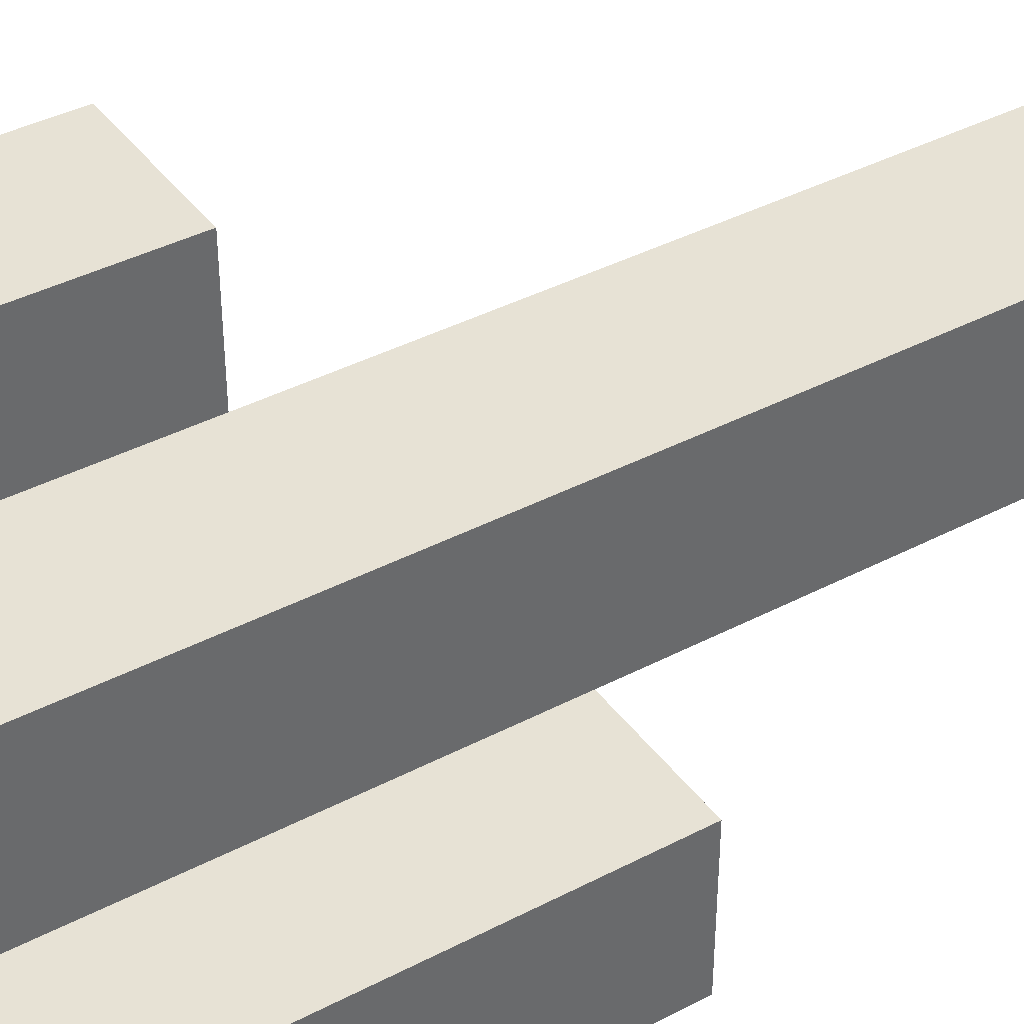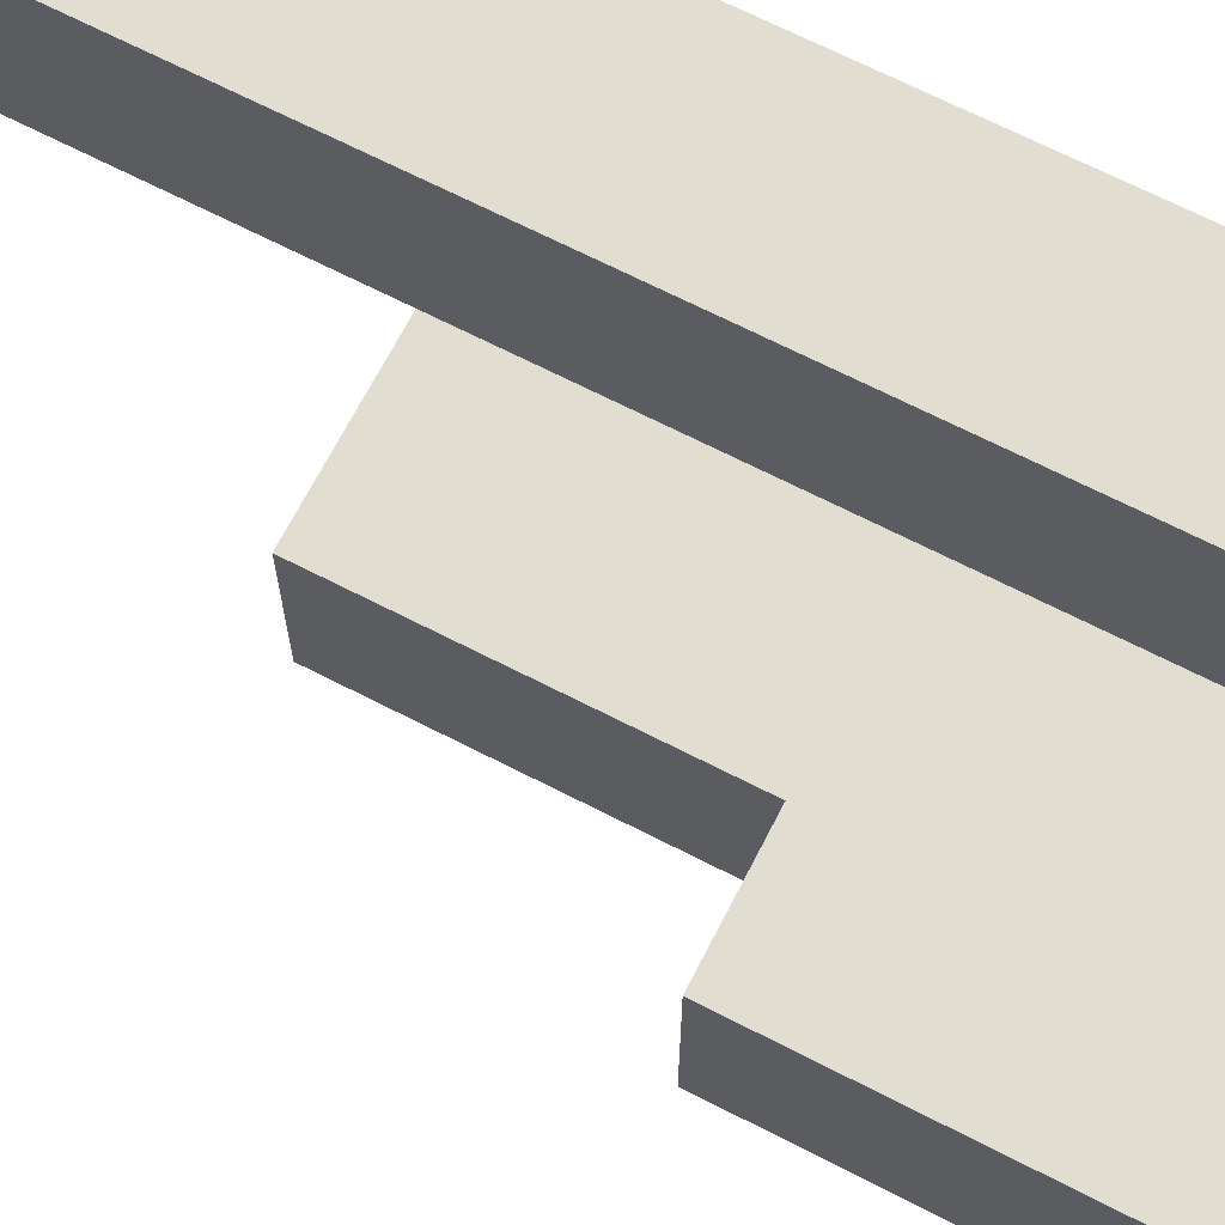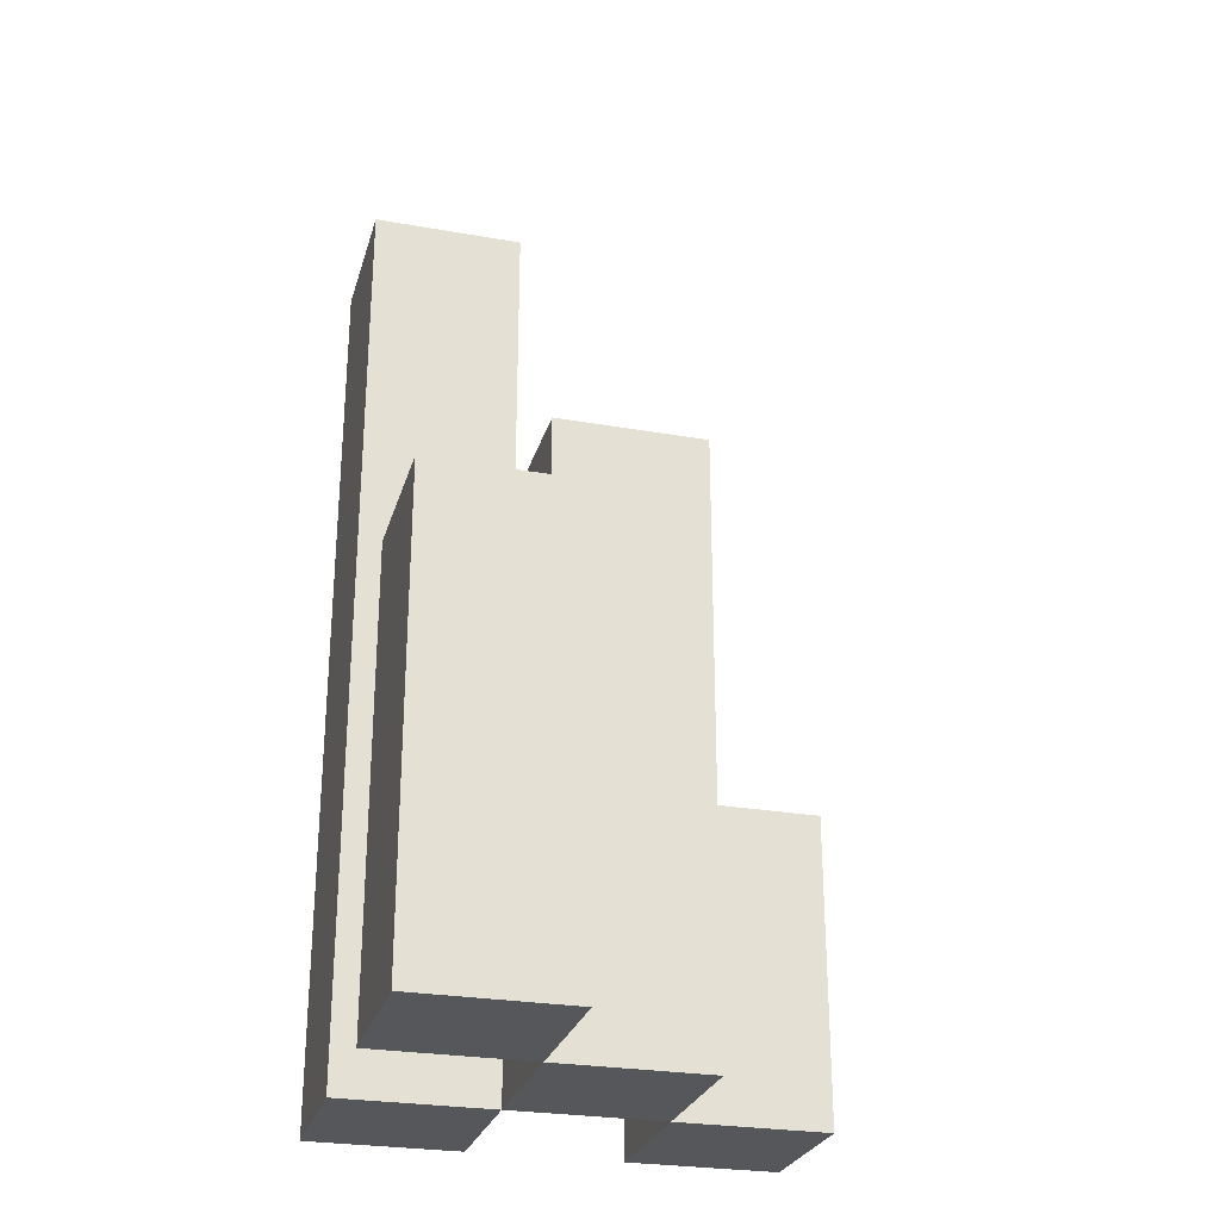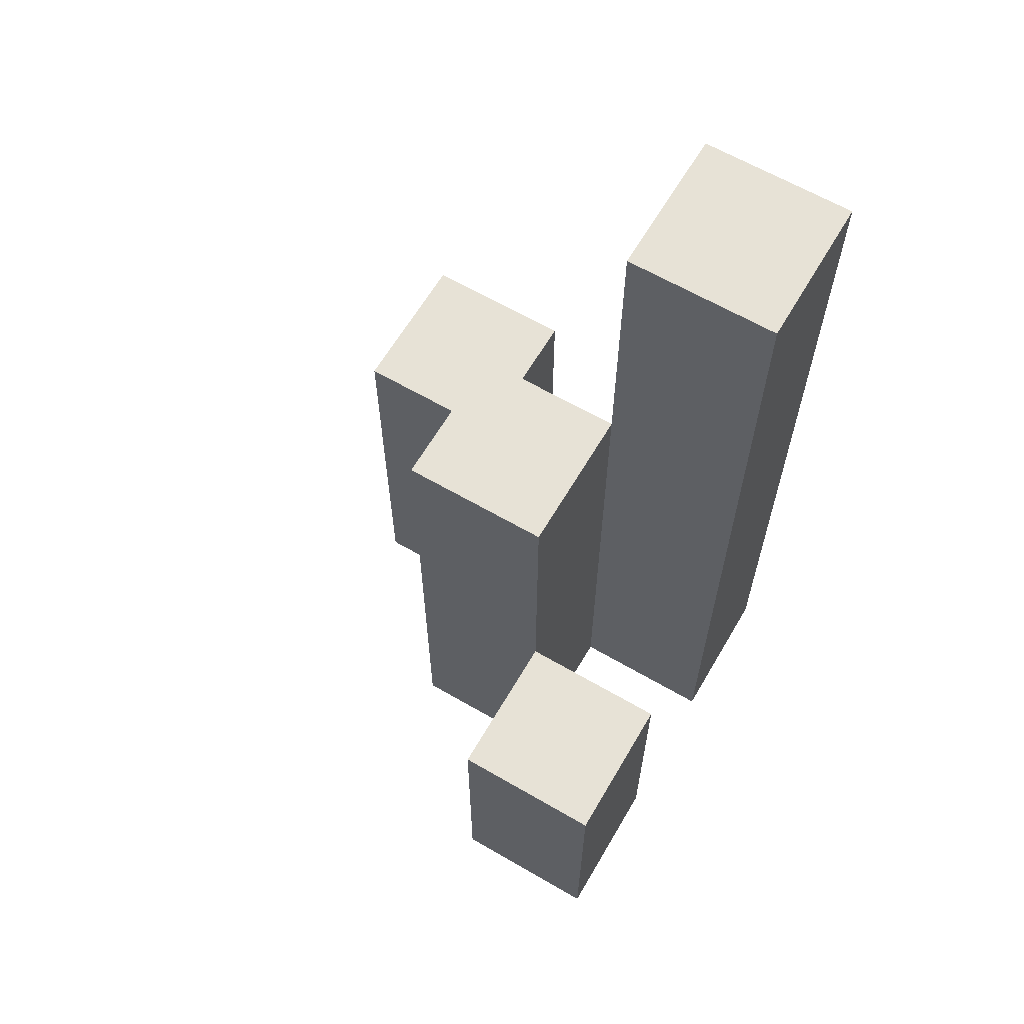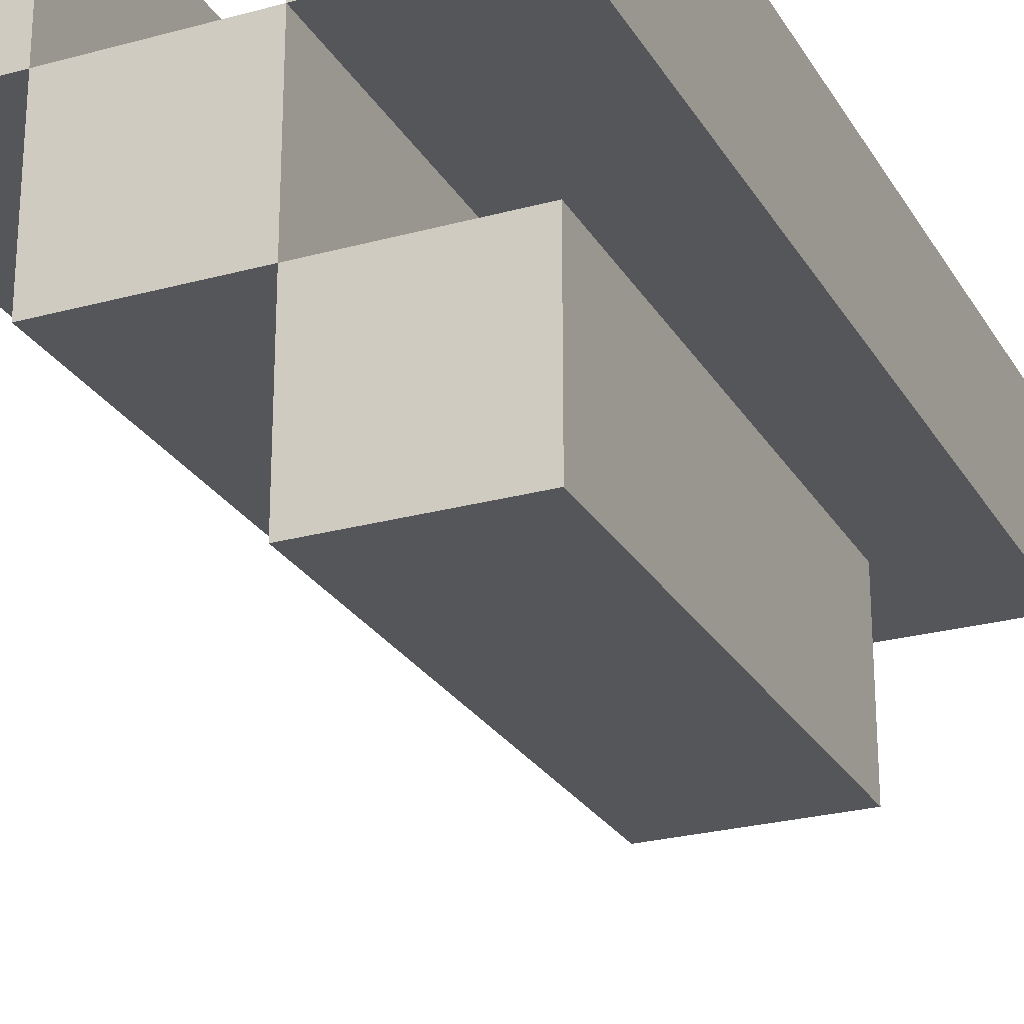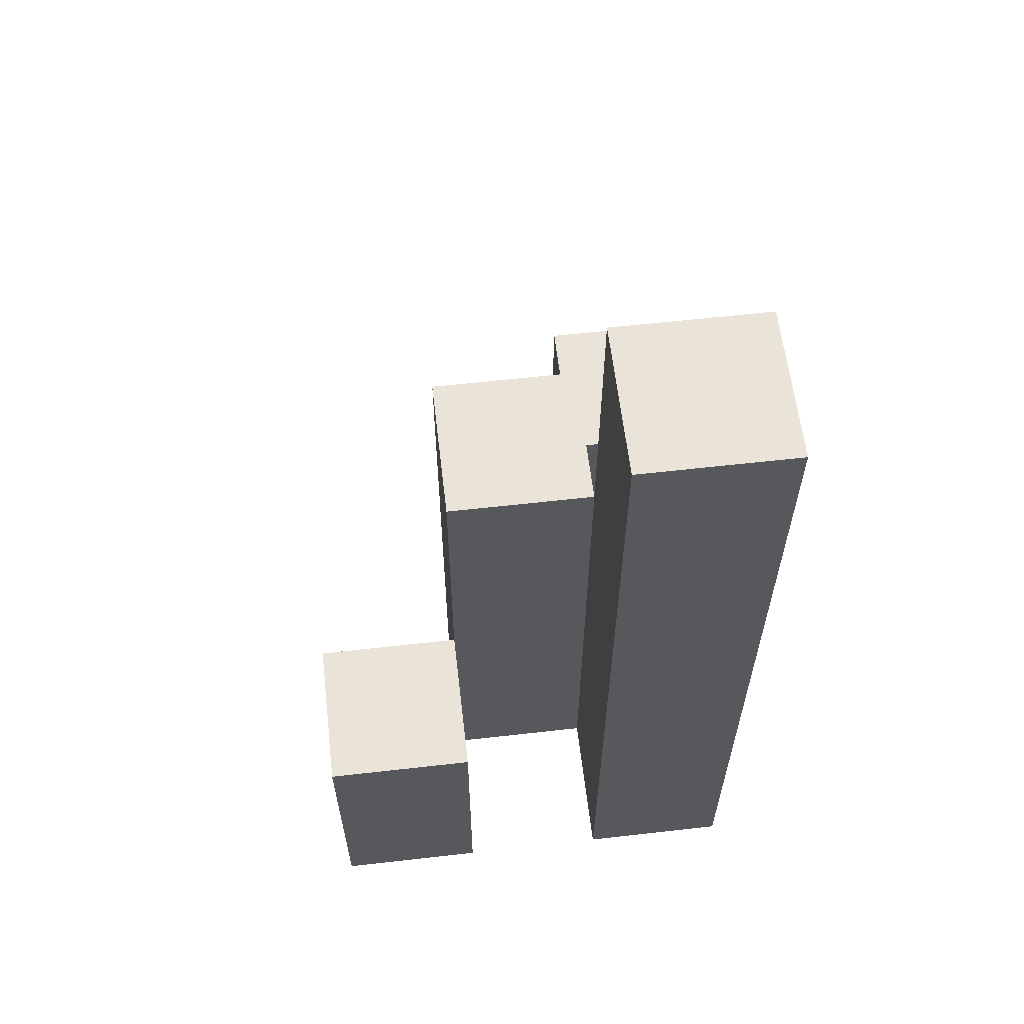
<metadata>
{"format":"obj","ext":"obj","renderer":"f3d","projection":"perspective","resolution":1024,"background":"white","views":[{"elev":40.1,"azim":57.2,"up":"+Z"},{"elev":68.4,"azim":-62.8,"up":"+Z"},{"elev":-27.0,"azim":164.8,"up":"+Y"},{"elev":63.6,"azim":-59.6,"up":"+Y"},{"elev":-25.3,"azim":23.9,"up":"+Z"},{"elev":60.9,"azim":-6.6,"up":"+Y"}]}
</metadata>
<code>
o
v -22.9 0.9 34.8
v -23 0.9 34.8
v -23.1 0.9 34.8
v -23.2 0.9 34.8
v -23.1 1.1 34.8
v -23.2 1.1 34.8
v -22.9 1.5 34.8
v -23 1.5 34.8
v -23 0.9 34.7
v -23.1 0.9 34.7
v -23.1 1.1 34.7
v -23 1.3 34.7
v -23.1 1.3 34.7
v -22.9 0.9 34.6
v -23 0.9 34.6
v -22.9 1.2 34.6
v -23 1.2 34.6
v -22.9 0.9 34.7
v -23 0.9 34.7
v -23.1 0.9 34.7
v -23.2 0.9 34.7
v -23.1 1.1 34.7
v -23.2 1.1 34.7
v -23 1.3 34.7
v -22.9 1.5 34.7
v -23 1.5 34.7
v -23 0.9 34.6
v -23.1 0.9 34.6
v -23 1.2 34.6
v -23 1.3 34.6
v -23.1 1.3 34.6
v -22.9 0.9 34.5
v -23 0.9 34.5
v -22.9 1.2 34.5
v -23 1.2 34.5
v -22.9 0.9 34.8
v -22.9 1.5 34.8
v -22.9 0.9 34.7
v -22.9 1.5 34.7
v -22.9 0.9 34.6
v -22.9 1.2 34.6
v -22.9 0.9 34.5
v -22.9 1.2 34.5
v -23 0.9 34.7
v -23 1.3 34.7
v -23 0.9 34.6
v -23 1.2 34.6
v -23 1.3 34.6
v -23.1 0.9 34.8
v -23.1 1.1 34.8
v -23.1 0.9 34.7
v -23.1 1.1 34.7
v -23 0.9 34.8
v -23 1.5 34.8
v -23 0.9 34.7
v -23 1.3 34.7
v -23 1.5 34.7
v -23 0.9 34.6
v -23 1.2 34.6
v -23 0.9 34.5
v -23 1.2 34.5
v -23.1 0.9 34.7
v -23.1 1.1 34.7
v -23.1 1.3 34.7
v -23.1 0.9 34.6
v -23.1 1.3 34.6
v -23.2 0.9 34.8
v -23.2 1.1 34.8
v -23.2 0.9 34.7
v -23.2 1.1 34.7
v -22.9 0.9 34.8
v -22.9 0.9 34.7
v -22.9 0.9 34.6
v -22.9 0.9 34.5
v -23 0.9 34.8
v -23 0.9 34.7
v -23 0.9 34.6
v -23 0.9 34.5
v -23.1 0.9 34.8
v -23.1 0.9 34.7
v -23.1 0.9 34.6
v -23.2 0.9 34.8
v -23.2 0.9 34.7
v -23.1 1.1 34.8
v -23.1 1.1 34.7
v -23.2 1.1 34.8
v -23.2 1.1 34.7
v -22.9 1.2 34.6
v -22.9 1.2 34.5
v -23 1.2 34.6
v -23 1.2 34.5
v -23 1.3 34.7
v -23 1.3 34.6
v -23.1 1.3 34.7
v -23.1 1.3 34.6
v -22.9 1.5 34.8
v -22.9 1.5 34.7
v -23 1.5 34.8
v -23 1.5 34.7
f 5 4 3
f 6 4 5
f 7 2 1
f 8 2 7
f 11 10 9
f 12 11 9
f 13 11 12
f 16 15 14
f 17 15 16
f 20 21 22
f 22 21 23
f 18 19 24
f 18 24 25
f 25 24 26
f 27 28 29
f 29 28 30
f 30 28 31
f 32 33 34
f 34 33 35
f 38 37 36
f 39 37 38
f 42 41 40
f 43 41 42
f 46 45 44
f 47 45 46
f 48 45 47
f 51 50 49
f 52 50 51
f 53 54 55
f 55 54 56
f 56 54 57
f 58 59 60
f 60 59 61
f 62 63 65
f 63 64 65
f 65 64 66
f 67 68 69
f 69 68 70
f 75 72 71
f 76 72 75
f 77 74 73
f 78 74 77
f 80 77 76
f 81 77 80
f 82 80 79
f 83 80 82
f 84 85 86
f 86 85 87
f 88 89 90
f 90 89 91
f 92 93 94
f 94 93 95
f 96 97 98
f 98 97 99

</code>
